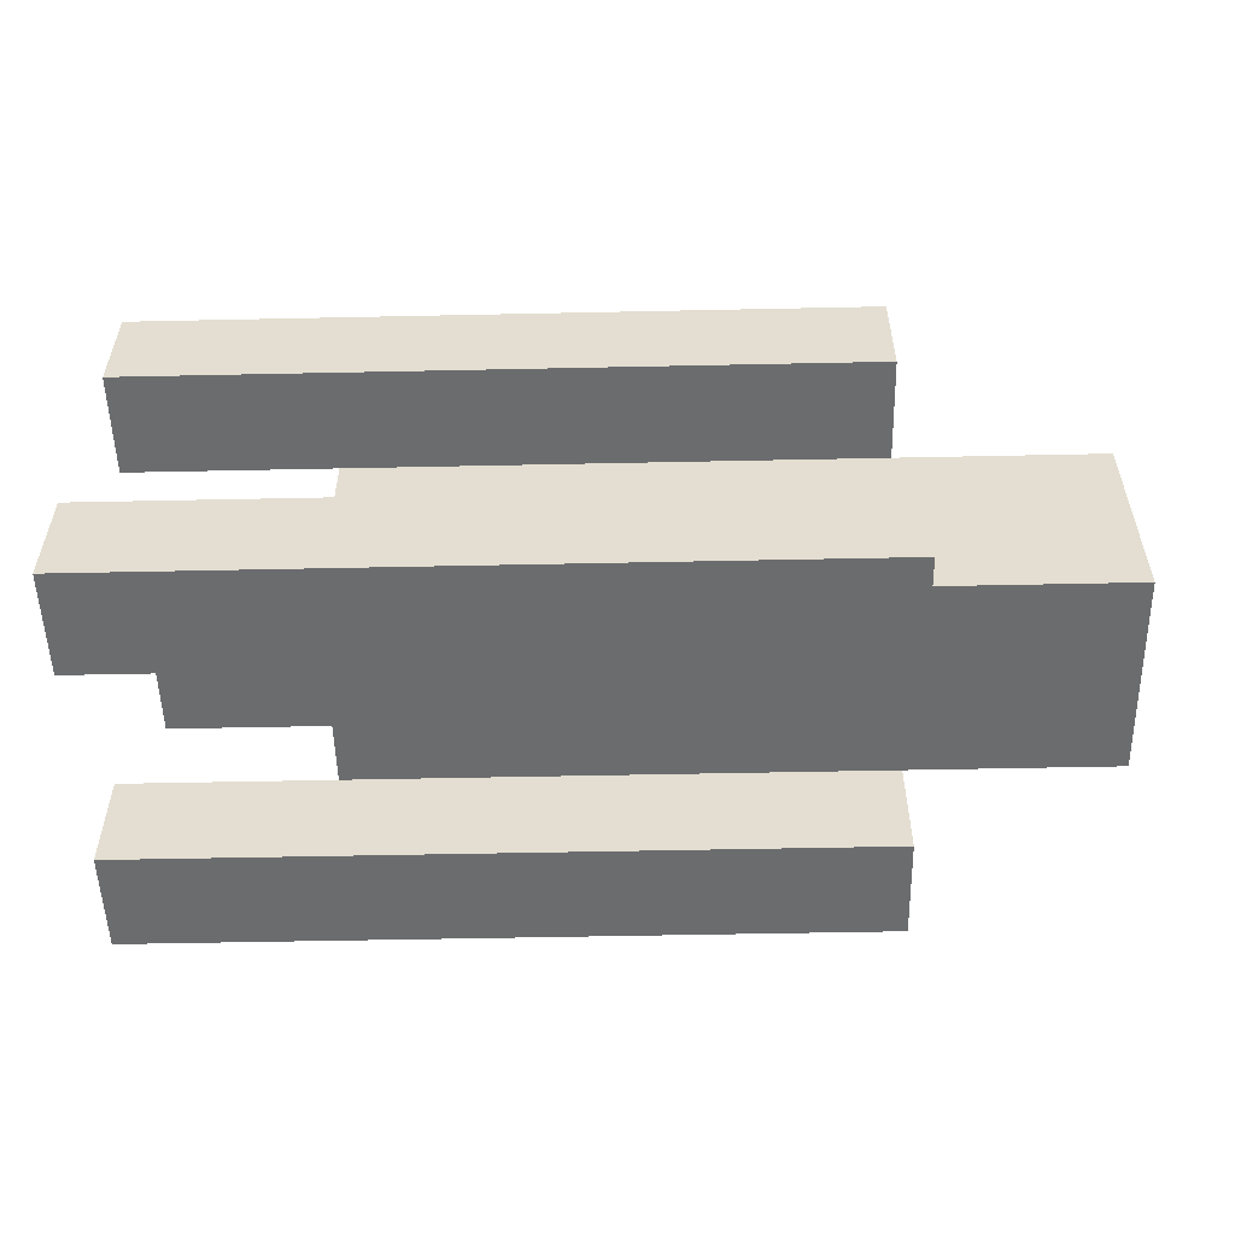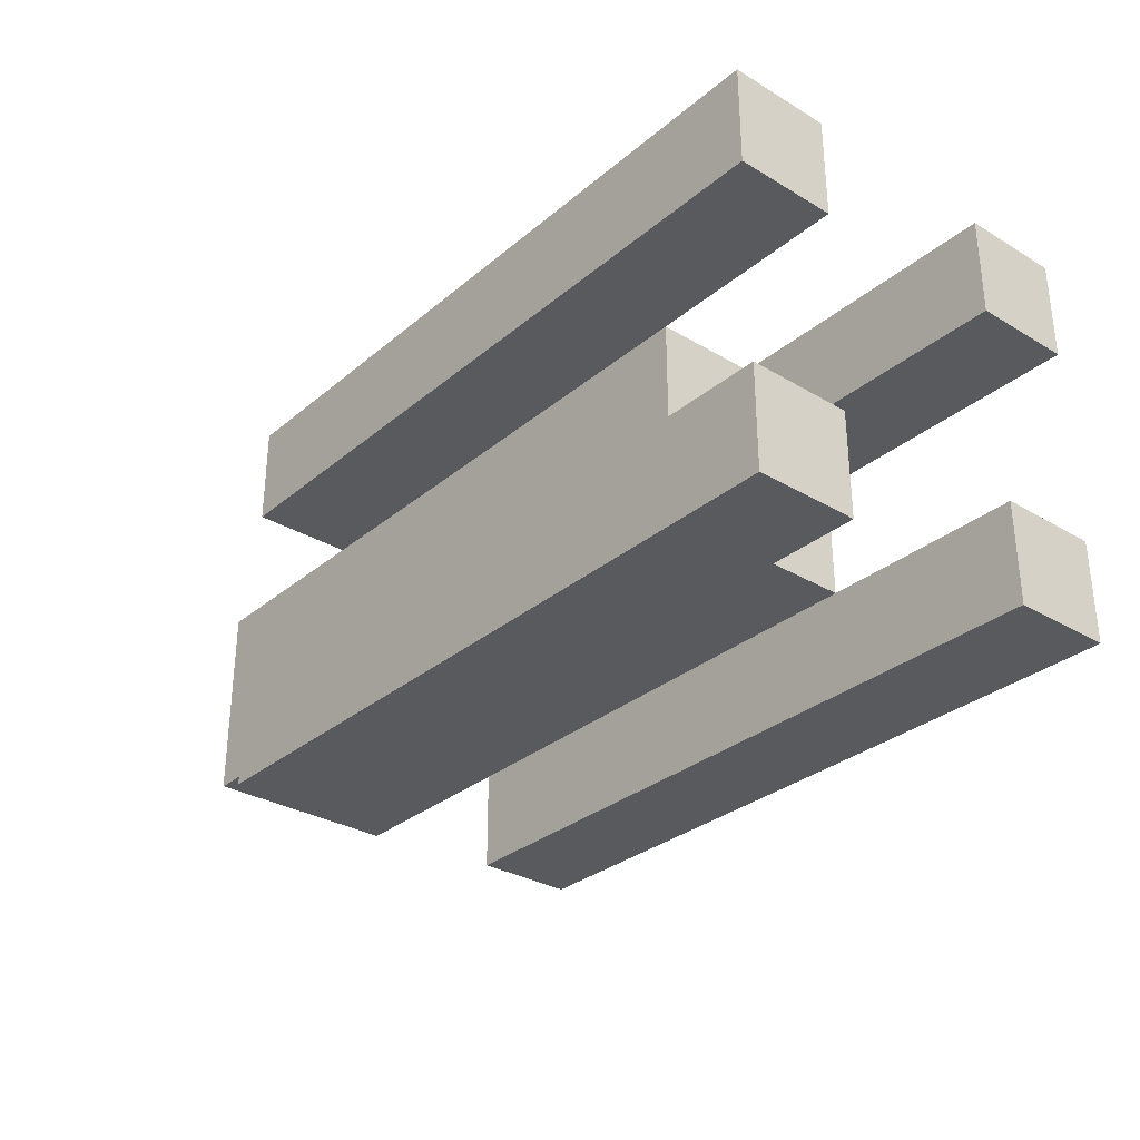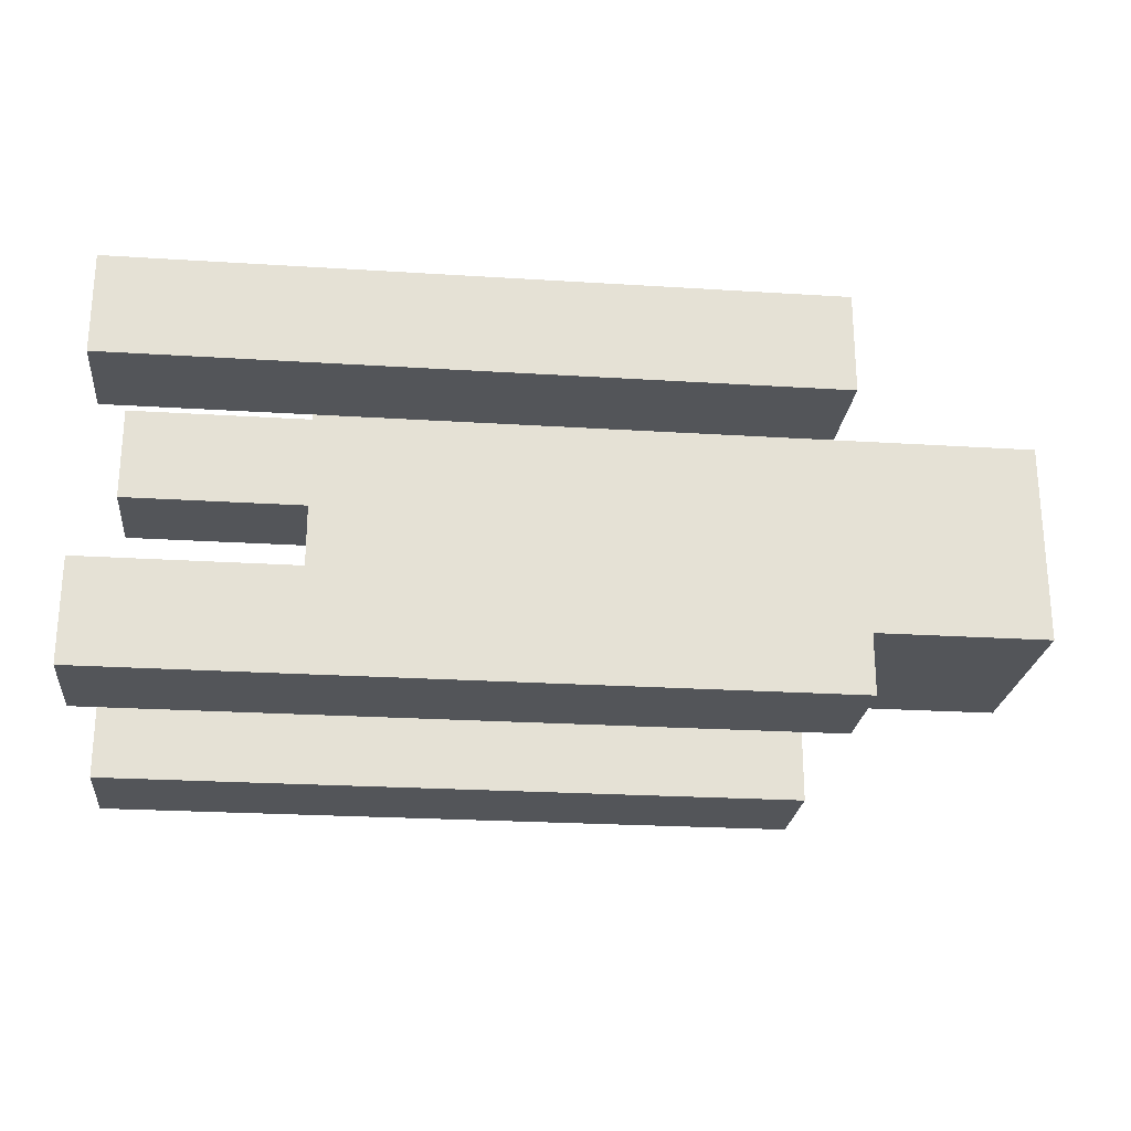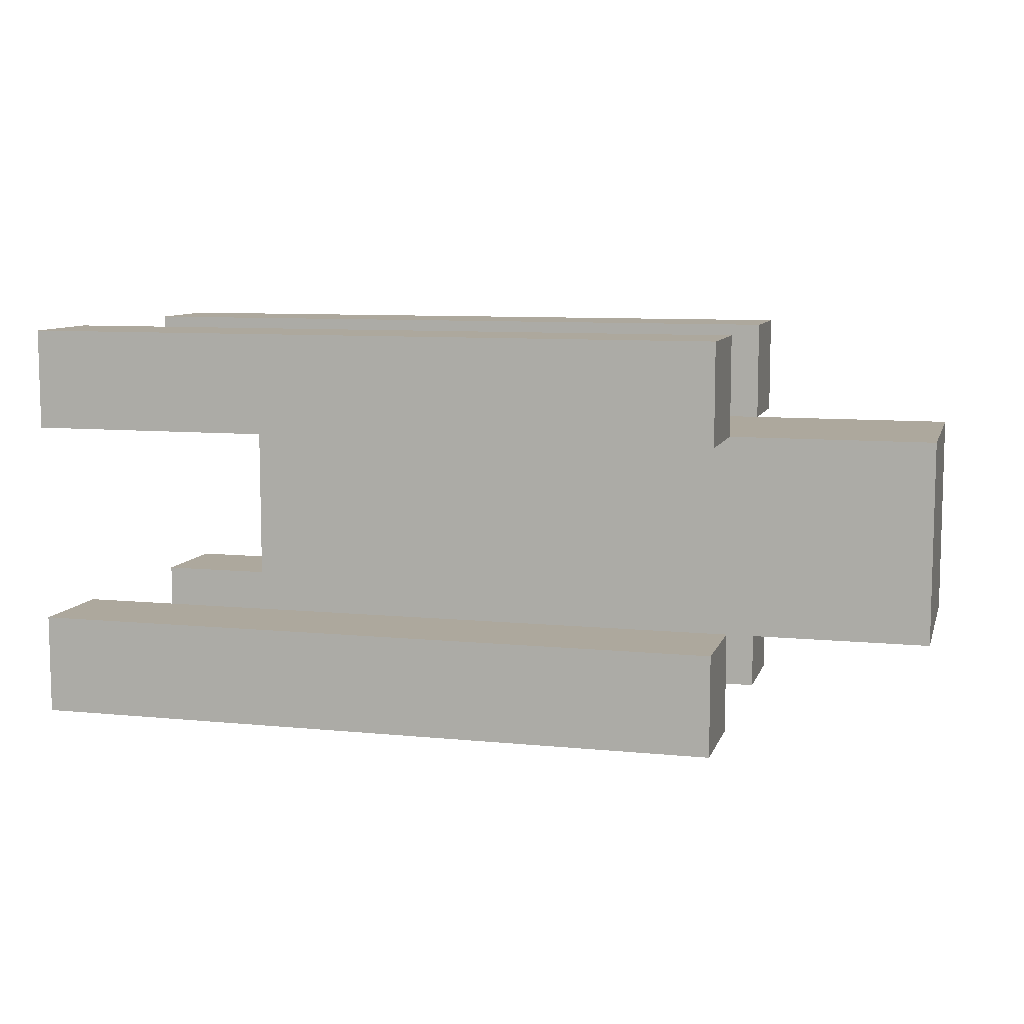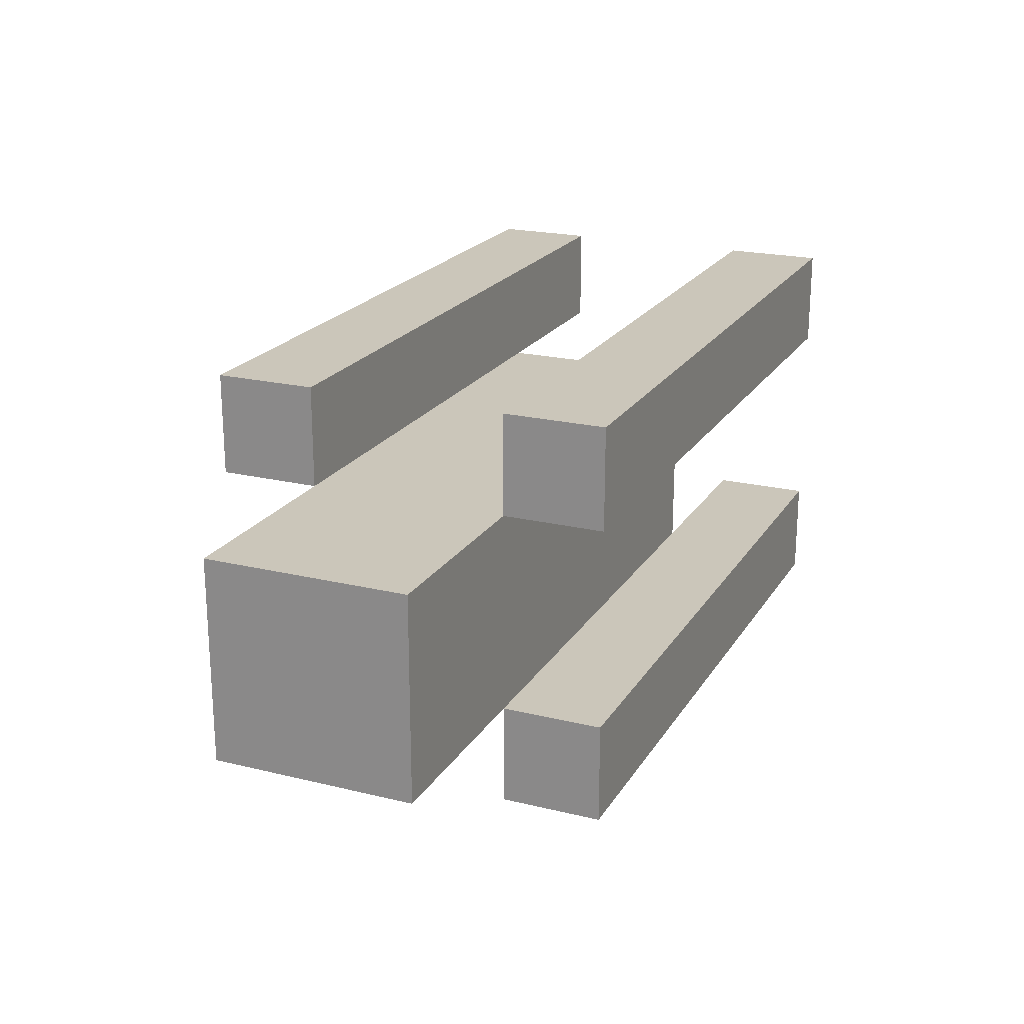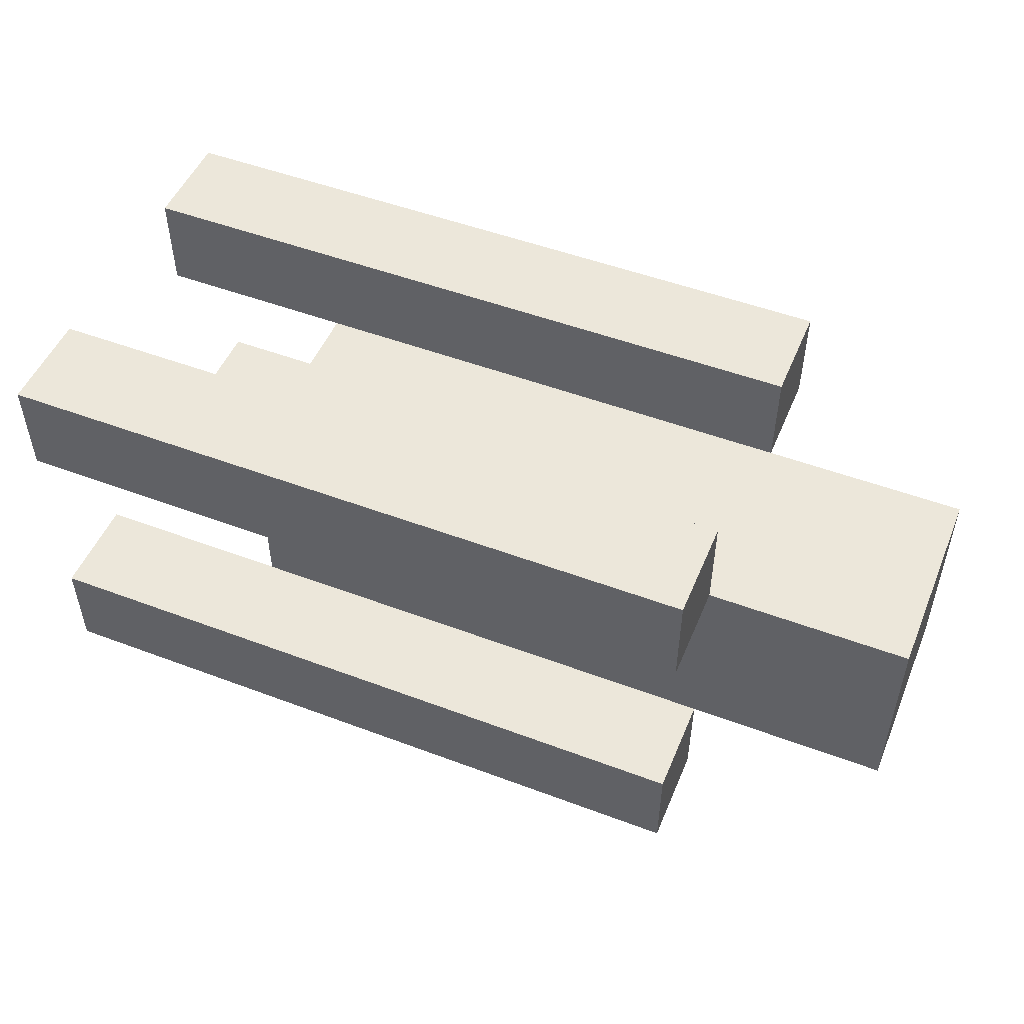
<metadata>
{"format":"obj","ext":"obj","renderer":"f3d","projection":"perspective","resolution":1024,"background":"white","views":[{"elev":-53.6,"azim":1.3,"up":"+Y"},{"elev":-31.0,"azim":-130.3,"up":"+Y"},{"elev":-24.0,"azim":-6.0,"up":"+Z"},{"elev":8.7,"azim":15.0,"up":"+Y"},{"elev":21.1,"azim":113.5,"up":"+Y"},{"elev":50.5,"azim":22.4,"up":"+Y"}]}
</metadata>
<code>
g CorruptedSkeleton-3
v -4 1 2
v -4 1 1
v -4 1 -1
v -4 1 -2
v -4 2 2
v -4 2 1
v -4 2 -1
v -4 2 -2
v -4 4 2
v -4 4 1
v -4 4 -1
v -4 4 -2
v -4 5 2
v -4 5 1
v -4 5 -1
v -4 5 -2
v -2 2 1
v -2 2 -1
v -2 4 1
v -2 4 -1
v 3 1 2
v 3 1 1
v 3 1 -1
v 3 1 -2
v 3 2 2
v 3 2 1
v 3 2 -1
v 3 2 -2
v 3 4 2
v 3 4 1
v 3 4 -1
v 3 4 -2
v 3 5 2
v 3 5 1
v 3 5 -1
v 3 5 -2
v 5 2 1
v 5 2 -1
v 5 4 1
v 5 4 -1
v -4 1 2
v -4 2 2
v -4 4 2
v -4 5 2
v -3 1 2
v -3 2 2
v -3 4 2
v -3 5 2
v -2 1 2
v -2 2 2
v -2 4 2
v -2 5 2
v 0 1 2
v 0 2 2
v 0 4 2
v 0 5 2
v 3 1 2
v 3 2 2
v 3 4 2
v 3 5 2
v -2 2 1
v -2 4 1
v 0 2 1
v 0 4 1
v 3 2 1
v 3 4 1
v 5 2 1
v 5 4 1
v -4 1 -1
v -4 2 -1
v -4 4 -1
v -4 5 -1
v -3 1 -1
v -3 2 -1
v -3 4 -1
v -3 5 -1
v -2 1 -1
v -2 2 -1
v -2 4 -1
v -2 5 -1
v 0 1 -1
v 0 2 -1
v 0 4 -1
v 0 5 -1
v 3 1 -1
v 3 2 -1
v 3 4 -1
v 3 5 -1
v -4 1 1
v -4 2 1
v -4 4 1
v -4 5 1
v -3 1 1
v -3 2 1
v -3 4 1
v -3 5 1
v -2 1 1
v -2 2 1
v -2 4 1
v -2 5 1
v 0 1 1
v 0 2 1
v 0 4 1
v 0 5 1
v 3 1 1
v 3 2 1
v 3 4 1
v 3 5 1
v -2 2 -1
v -2 4 -1
v 0 2 -1
v 0 4 -1
v 3 2 -1
v 3 4 -1
v 5 2 -1
v 5 4 -1
v -4 1 -2
v -4 2 -2
v -4 4 -2
v -4 5 -2
v -3 1 -2
v -3 2 -2
v -3 4 -2
v -3 5 -2
v -2 1 -2
v -2 2 -2
v -2 4 -2
v -2 5 -2
v 0 1 -2
v 0 2 -2
v 0 4 -2
v 0 5 -2
v 3 1 -2
v 3 2 -2
v 3 4 -2
v 3 5 -2
v -4 1 2
v -3 1 2
v -2 1 2
v 0 1 2
v 3 1 2
v -4 1 1
v -3 1 1
v -2 1 1
v 0 1 1
v 3 1 1
v -4 1 -1
v -3 1 -1
v -2 1 -1
v 0 1 -1
v 3 1 -1
v -4 1 -2
v -3 1 -2
v -2 1 -2
v 0 1 -2
v 3 1 -2
v -2 2 1
v 0 2 1
v 3 2 1
v 5 2 1
v -2 2 -1
v 0 2 -1
v 3 2 -1
v 5 2 -1
v -4 4 2
v -3 4 2
v -2 4 2
v 0 4 2
v 3 4 2
v -4 4 1
v -3 4 1
v -2 4 1
v 0 4 1
v 3 4 1
v -4 4 -1
v -3 4 -1
v -2 4 -1
v 0 4 -1
v 3 4 -1
v -4 4 -2
v -3 4 -2
v -2 4 -2
v 0 4 -2
v 3 4 -2
v -4 2 2
v -3 2 2
v -2 2 2
v 0 2 2
v 3 2 2
v -4 2 1
v -3 2 1
v -2 2 1
v 0 2 1
v 3 2 1
v -4 2 -1
v -3 2 -1
v -2 2 -1
v 0 2 -1
v 3 2 -1
v -4 2 -2
v -3 2 -2
v -2 2 -2
v 0 2 -2
v 3 2 -2
v -2 4 1
v 0 4 1
v 3 4 1
v 5 4 1
v -2 4 -1
v 0 4 -1
v 3 4 -1
v 5 4 -1
v -4 5 2
v -3 5 2
v -2 5 2
v 0 5 2
v 3 5 2
v -4 5 1
v -3 5 1
v -2 5 1
v 0 5 1
v 3 5 1
v -4 5 -1
v -3 5 -1
v -2 5 -1
v 0 5 -1
v 3 5 -1
v -4 5 -2
v -3 5 -2
v -2 5 -2
v 0 5 -2
v 3 5 -2
f 5 2 1
f 6 2 5
f 7 4 3
f 8 4 7
f 13 10 9
f 14 10 13
f 15 12 11
f 16 12 15
f 19 18 17
f 20 18 19
f 21 22 25
f 25 22 26
f 23 24 27
f 27 24 28
f 29 30 33
f 33 30 34
f 31 32 35
f 35 32 36
f 37 38 39
f 39 38 40
f 45 42 41
f 46 42 45
f 47 44 43
f 48 44 47
f 49 46 45
f 50 46 49
f 51 48 47
f 52 48 51
f 53 50 49
f 54 50 53
f 55 52 51
f 56 52 55
f 57 54 53
f 58 54 57
f 59 56 55
f 60 56 59
f 63 62 61
f 64 62 63
f 65 64 63
f 66 64 65
f 67 66 65
f 68 66 67
f 73 70 69
f 74 70 73
f 75 72 71
f 76 72 75
f 77 74 73
f 78 74 77
f 79 76 75
f 80 76 79
f 81 78 77
f 82 78 81
f 83 80 79
f 84 80 83
f 85 82 81
f 86 82 85
f 87 84 83
f 88 84 87
f 89 90 93
f 93 90 94
f 91 92 95
f 95 92 96
f 93 94 97
f 97 94 98
f 95 96 99
f 99 96 100
f 97 98 101
f 101 98 102
f 99 100 103
f 103 100 104
f 101 102 105
f 105 102 106
f 103 104 107
f 107 104 108
f 109 110 111
f 111 110 112
f 111 112 113
f 113 112 114
f 113 114 115
f 115 114 116
f 117 118 121
f 121 118 122
f 119 120 123
f 123 120 124
f 121 122 125
f 125 122 126
f 123 124 127
f 127 124 128
f 125 126 129
f 129 126 130
f 127 128 131
f 131 128 132
f 129 130 133
f 133 130 134
f 131 132 135
f 135 132 136
f 142 138 137
f 143 139 138
f 143 138 142
f 144 140 139
f 144 139 143
f 145 141 140
f 145 140 144
f 146 141 145
f 152 148 147
f 153 149 148
f 153 148 152
f 154 150 149
f 154 149 153
f 155 151 150
f 155 150 154
f 156 151 155
f 161 158 157
f 162 160 159
f 162 158 161
f 162 159 158
f 163 160 162
f 164 160 163
f 170 166 165
f 171 167 166
f 171 166 170
f 172 168 167
f 172 167 171
f 173 169 168
f 173 168 172
f 174 169 173
f 180 176 175
f 181 177 176
f 181 176 180
f 182 178 177
f 182 177 181
f 183 179 178
f 183 178 182
f 184 179 183
f 185 186 190
f 186 187 191
f 190 186 191
f 187 188 192
f 191 187 192
f 188 189 193
f 192 188 193
f 193 189 194
f 195 196 200
f 196 197 201
f 200 196 201
f 197 198 202
f 201 197 202
f 198 199 203
f 202 198 203
f 203 199 204
f 205 206 209
f 207 208 210
f 209 206 210
f 206 207 210
f 210 208 211
f 211 208 212
f 213 214 218
f 214 215 219
f 218 214 219
f 215 216 220
f 219 215 220
f 216 217 221
f 220 216 221
f 221 217 222
f 223 224 228
f 224 225 229
f 228 224 229
f 225 226 230
f 229 225 230
f 226 227 231
f 230 226 231
f 231 227 232

</code>
